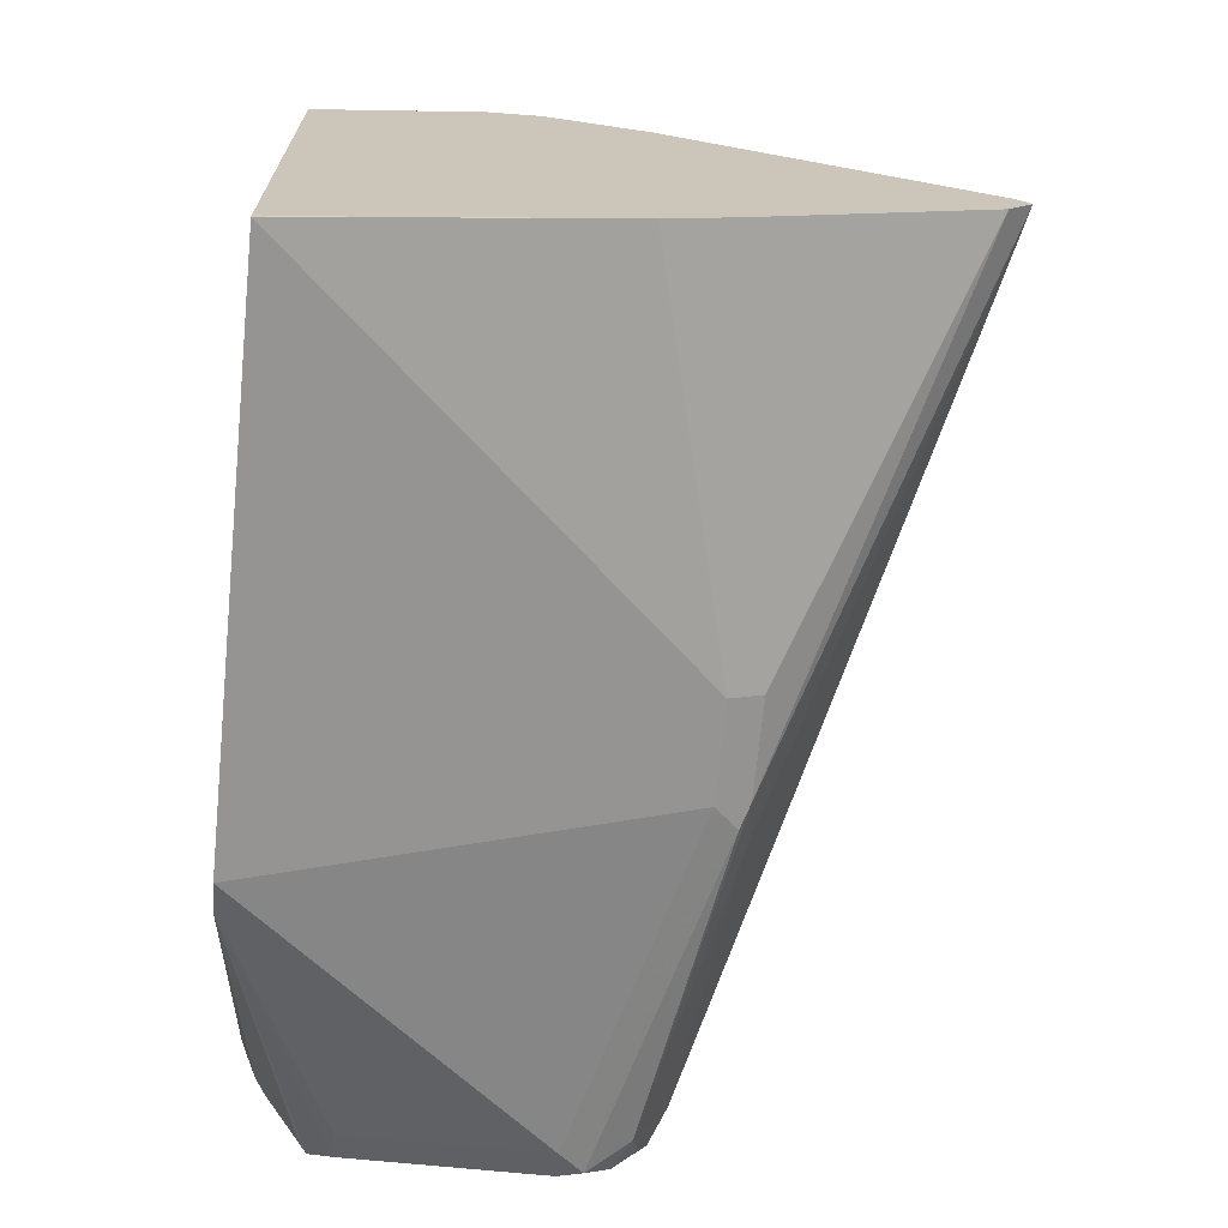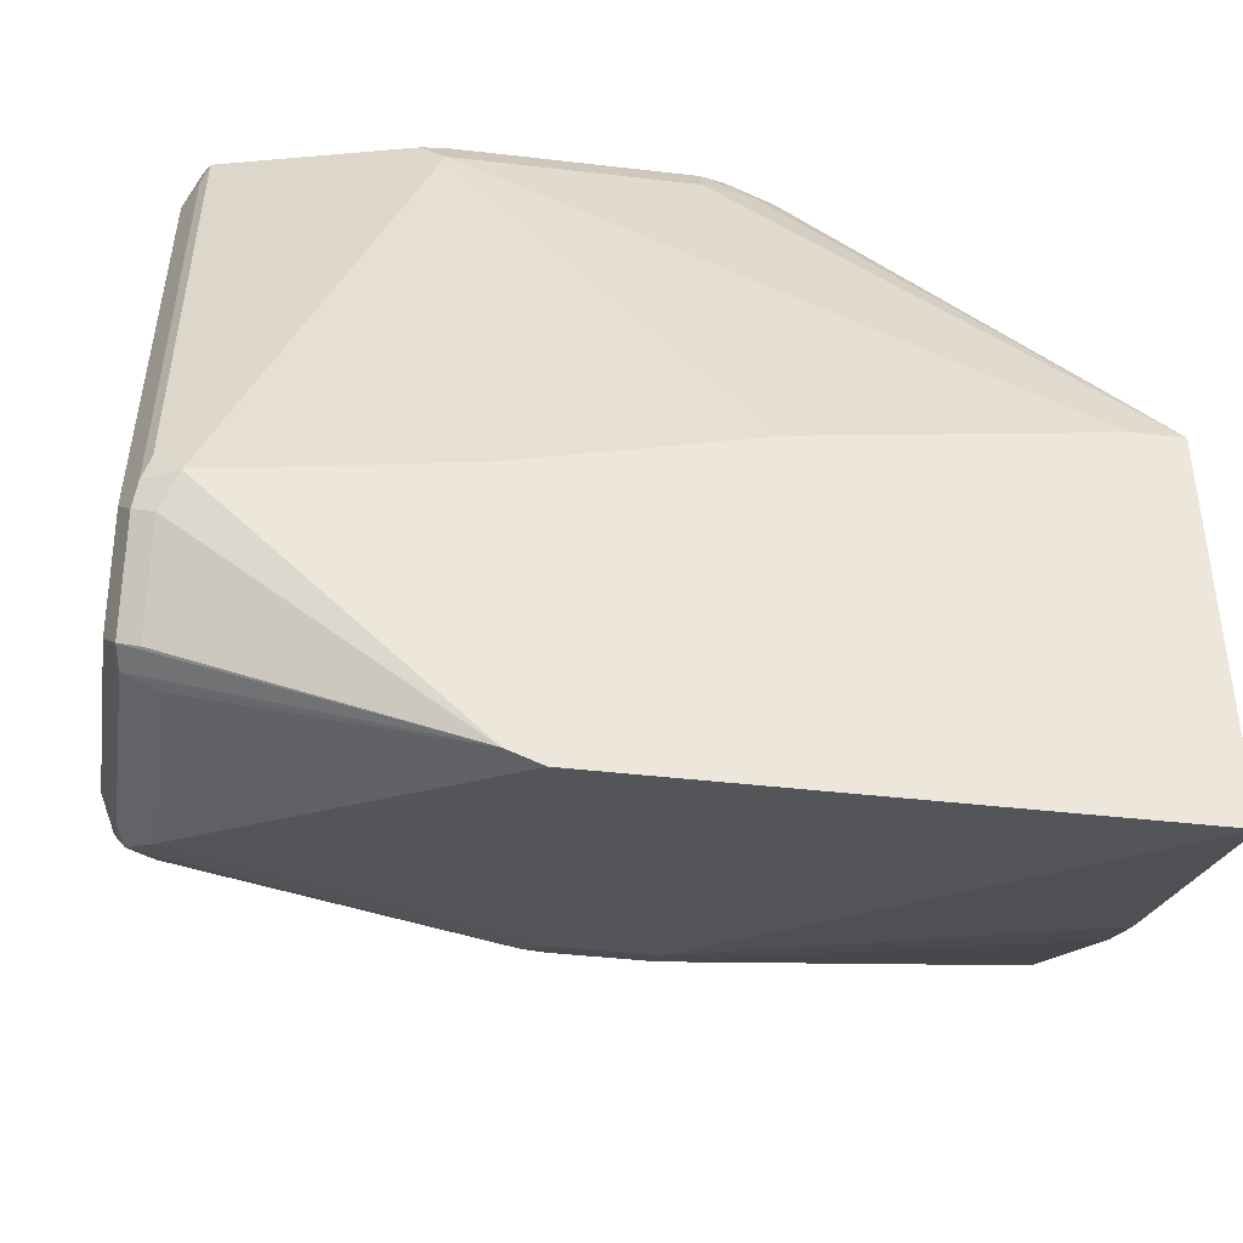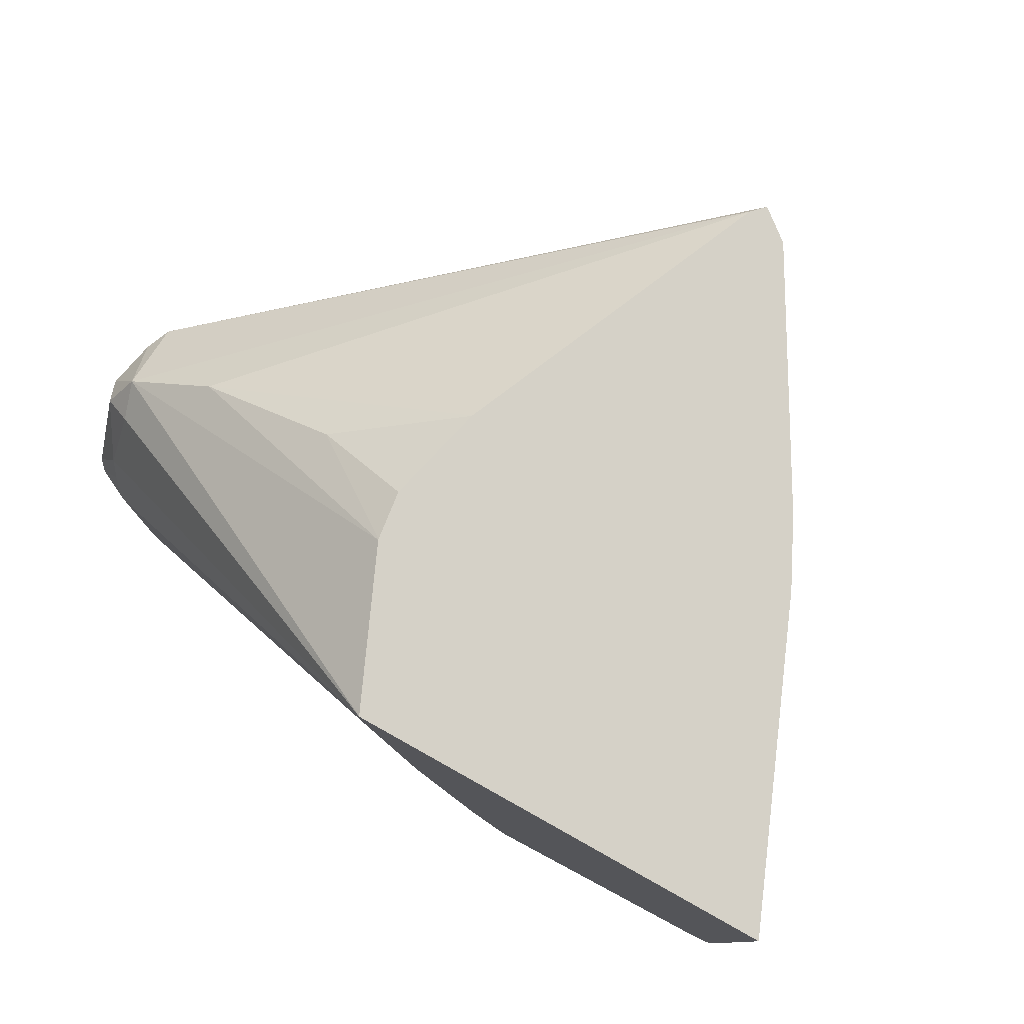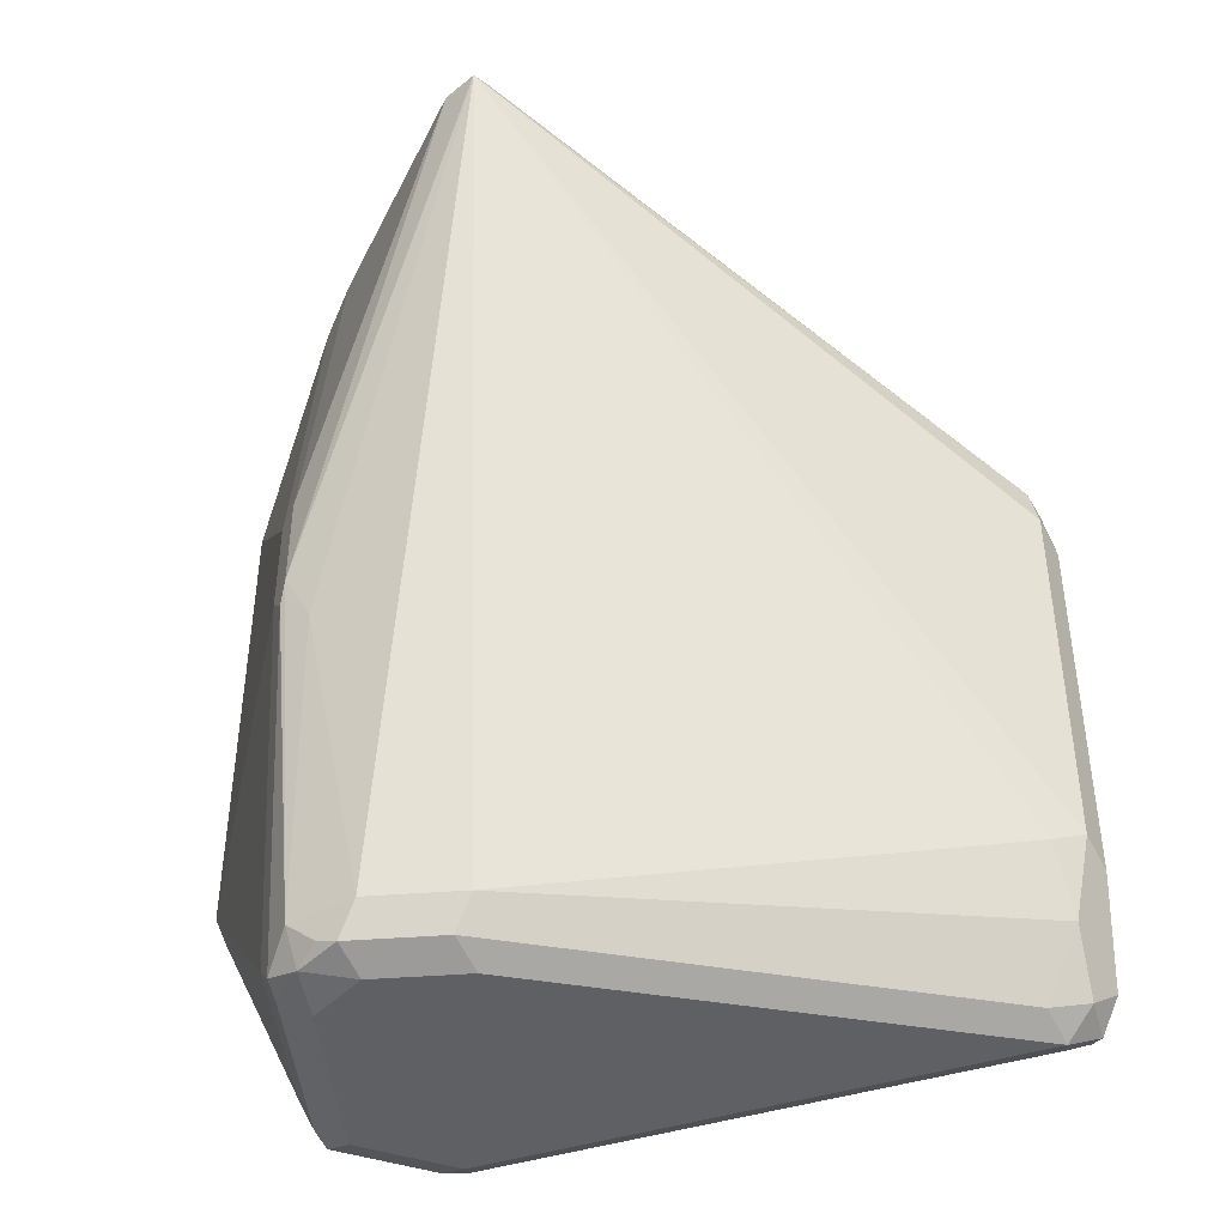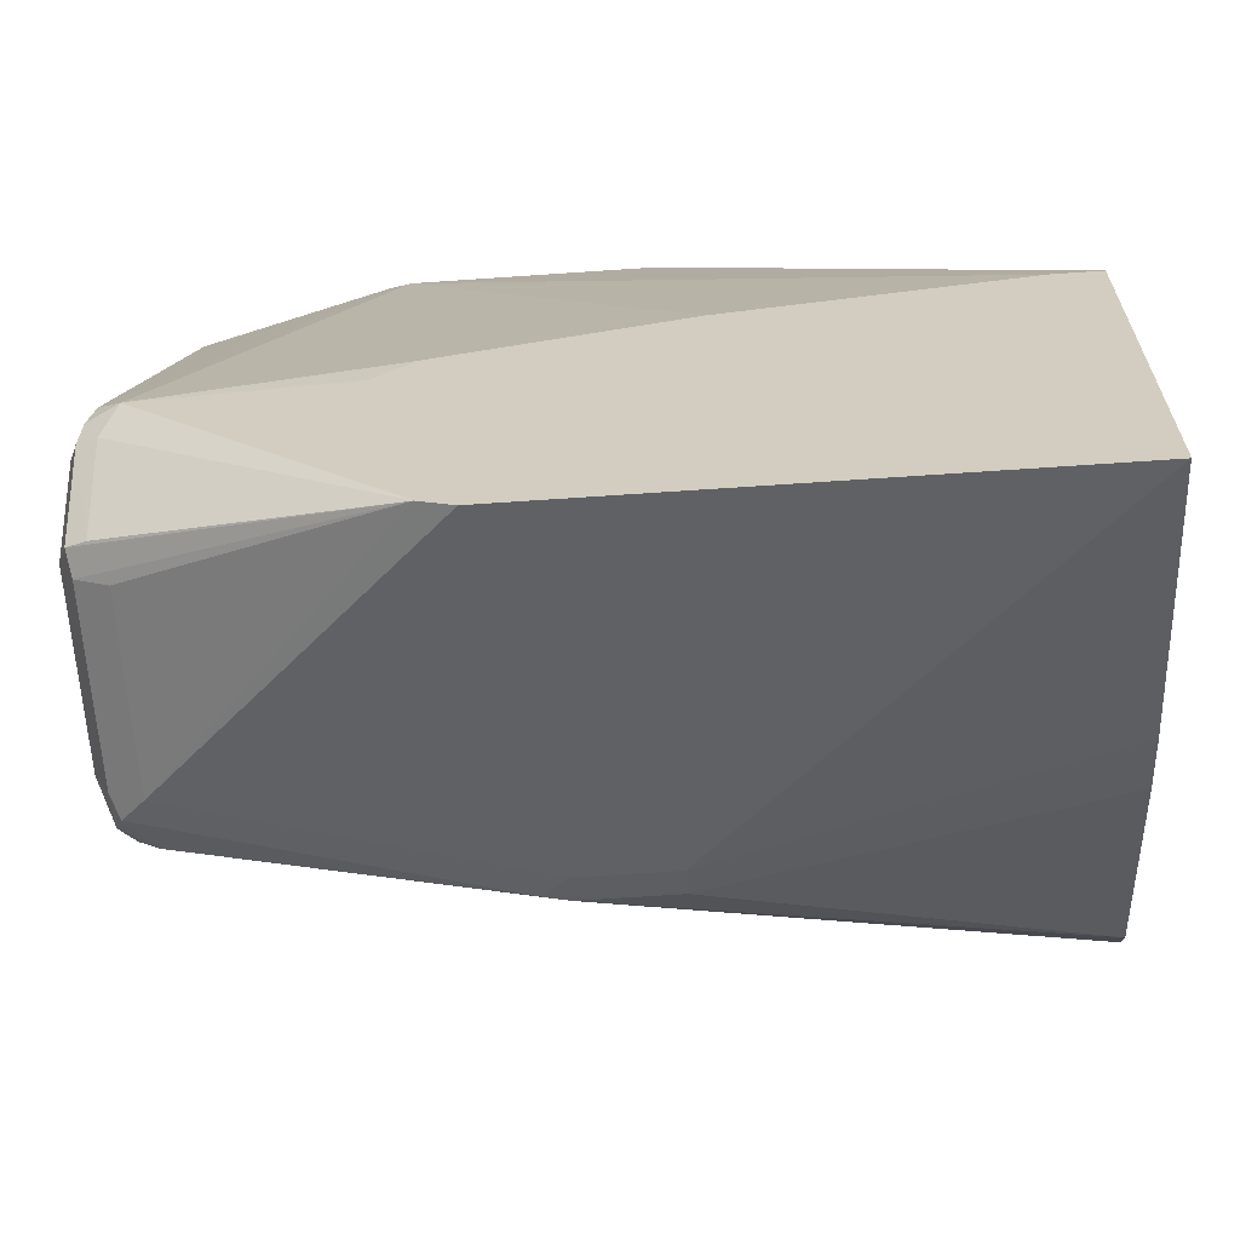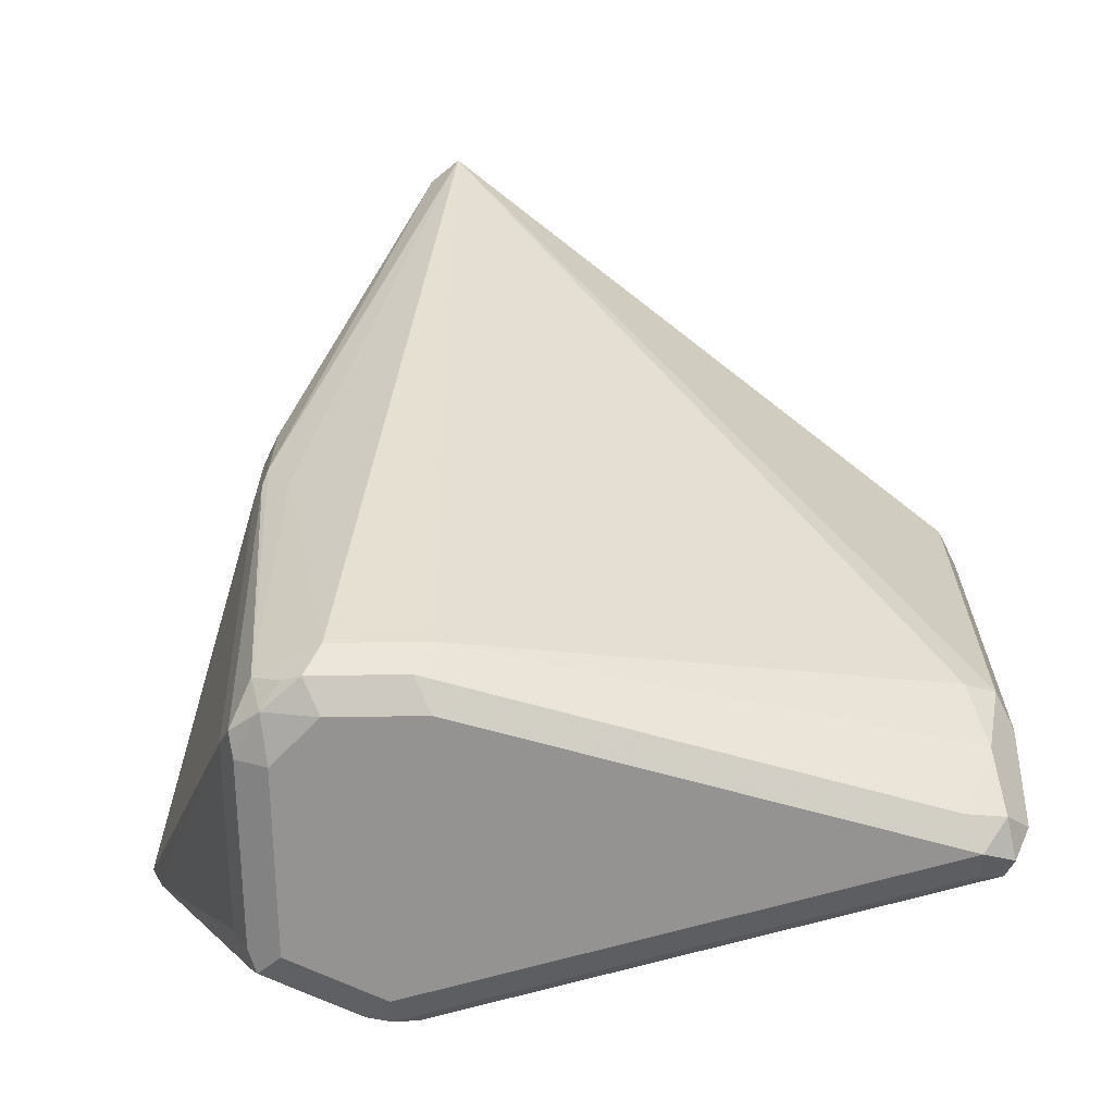
<metadata>
{"format":"obj","ext":"obj","renderer":"f3d","projection":"perspective","resolution":1024,"background":"white","views":[{"elev":-69.5,"azim":-5.7,"up":"+Y"},{"elev":-41.9,"azim":-98.0,"up":"+Y"},{"elev":79.4,"azim":-60.8,"up":"+Z"},{"elev":-43.6,"azim":95.1,"up":"+Z"},{"elev":-64.2,"azim":-86.0,"up":"+Y"},{"elev":-66.8,"azim":90.9,"up":"+Z"}]}
</metadata>
<code>
v 0.2213 0.2414 -0.9053
v 0.2414 0.2414 -0.865
v 0.2314 0.2314 -0.9154
v 0.2146 0.2347 -0.9187
v 0.2062 0.2314 -0.9154
v 0.2079 0.2347 -0.9053
v 0.2012 0.2414 -0.8248
v 0.2548 0.2347 -0.8583
v 0.2414 0.2414 -0.7041
v 0.2481 0.228 -0.8919
v 0.2414 0.2213 -0.9053
v 0.2347 0.2146 -0.9187
v 0.2213 0.2213 -0.9254
v 0.2079 0.2213 -0.9187
v 0.1459 0.01007 -0.9154
v 0.1861 0.2314 -0.8349
v 0.1878 0.2347 -0.8248
v 0.2012 0.2414 -0.7243
v 0.2615 0.2213 -0.865
v 0.2548 0.2347 -0.6974
v 0.3925 0.02003 -0.5632
v 0.2213 0.2414 -0.684
v 0.2414 0.2364 -0.6815
v 0.3018 0.02013 -0.9053
v 0.295 0.01342 -0.9187
v 0.2816 0.02013 -0.9254
v 0.161 6.57e-06 -0.9254
v 0.1476 6.57e-06 -0.9187
v 0.1408 6.57e-06 -0.9053
v 0.1811 0.2213 -0.8248
v 0.1878 0.2347 -0.7243
v 0.1911 0.2364 -0.7142
v 0.2515 0.2314 -0.679
v 0.3873 0.02522 -0.5632
v 0.3826 0.007545 -0.5632
v 0.3152 -0.05363 -0.7645
v 0.3168 -0.04274 -0.7846
v 0.3018 -0.02008 -0.9053
v 0.2113 0.2364 -0.674
v 0.2213 0.228 -0.6572
v 0.295 -0.02679 -0.9187
v 0.2816 -0.02008 -0.9254
v 0.1811 -0.04021 -0.9254
v 0.1509 -0.01006 -0.9204
v 0.1476 -0.01341 -0.912
v 0.1384 -0.1061 -0.7985
v 0.1384 -0.1044 -0.7995
v 0.1384 -0.1028 -0.8003
v 0.1384 -0.08288 -0.8047
v 0.1384 6.57e-06 -0.82
v 0.1384 0.01508 -0.8049
v 0.1384 0.01515 -0.8047
v 0.1384 0.04147 -0.7054
v 0.1384 0.06039 -0.5834
v 0.1811 0.2213 -0.7243
v 0.1861 0.2238 -0.7041
v 0.1911 0.2263 -0.6941
v 0.2314 0.1911 -0.6287
v 0.2618 0.08034 -0.5632
v 0.2883 -0.04695 -0.5632
v 0.3152 -0.05363 -0.7243
v 0.3118 -0.05532 -0.7745
v 0.2884 -0.04692 -0.9053
v 0.2917 -0.0352 -0.9154
v 0.2062 0.2238 -0.6639
v 0.1384 0.06039 -0.5632
v 0.2011 0.08791 -0.5632
v 0.2816 -0.04274 -0.9204
v 0.2615 -0.04021 -0.9254
v 0.171 -0.05027 -0.9204
v 0.1677 -0.05363 -0.912
v 0.2615 -0.06034 -0.9053
v 0.1384 -0.1119 -0.7846
v 0.1811 -0.05363 -0.9187
v 0.1811 -0.06034 -0.9053
v 0.2015 0.08798 -0.5632
v 0.2314 0.1308 -0.5885
v 0.2615 0.08044 -0.5632
v 0.2749 -0.05363 -0.5632
v 0.3018 -0.06034 -0.7243
v 0.3018 -0.06034 -0.7645
v 0.2716 -0.05532 -0.9154
v 0.1384 -0.1097 -0.5632
v 0.2615 -0.05363 -0.9187
v 0.1384 -0.1119 -0.5633
v 0.2213 0.09047 -0.5632
v 0.2615 -0.06034 -0.5632
v 0.1475 -0.1073 -0.5632
f 40 67 58
f 40 66 67
f 40 65 66
f 46 72 73
f 39 65 40
f 38 64 41
f 38 63 64
f 39 57 65
f 41 68 42
f 45 71 46
f 42 68 69
f 43 69 70
f 44 70 71
f 46 85 83
f 44 71 45
f 46 73 85
f 37 63 38
f 41 64 68
f 36 61 62
f 29 51 52
f 36 62 63
f 29 49 50
f 29 48 49
f 46 83 66
f 29 50 51
f 29 52 30
f 30 52 53
f 30 53 54
f 30 54 66
f 36 63 37
f 30 66 55
f 31 56 32
f 32 56 57
f 32 57 39
f 33 40 34
f 34 58 59
f 34 40 58
f 35 60 61
f 35 61 36
f 31 55 56
f 46 66 54
f 76 86 77
f 46 53 52
f 63 82 68
f 63 68 64
f 68 82 84
f 68 84 69
f 69 84 70
f 70 84 74
f 72 75 82
f 72 82 81
f 62 82 63
f 72 81 73
f 73 80 85
f 74 84 82
f 74 82 75
f 77 86 78
f 80 87 85
f 83 85 88
f 29 47 48
f 85 87 88
f 73 81 80
f 62 81 82
f 62 80 81
f 61 80 62
f 46 52 51
f 46 51 50
f 46 50 49
f 46 49 48
f 46 48 47
f 46 71 70
f 46 70 74
f 46 74 75
f 46 75 72
f 55 66 56
f 56 66 57
f 57 66 65
f 58 67 76
f 58 76 77
f 58 77 78
f 58 78 59
f 60 79 61
f 61 79 87
f 61 87 80
f 46 54 53
f 29 46 47
f 18 39 22
f 29 44 45
f 5 15 16
f 5 16 17
f 5 17 6
f 7 17 31
f 7 31 18
f 8 19 10
f 8 20 21
f 8 21 19
f 9 22 23
f 9 23 20
f 10 19 24
f 10 24 11
f 11 24 25
f 11 25 12
f 12 25 26
f 12 26 13
f 13 26 42
f 5 28 15
f 5 14 28
f 4 13 5
f 3 13 4
f 29 45 46
f 1 2 8
f 1 8 10
f 1 10 3
f 1 3 4
f 1 4 5
f 1 5 6
f 1 6 17
f 13 42 69
f 1 17 7
f 1 18 22
f 1 22 9
f 1 9 2
f 2 9 20
f 2 20 8
f 3 10 11
f 3 11 12
f 3 12 13
f 1 7 18
f 13 69 43
f 5 13 14
f 13 27 28
f 21 87 79
f 21 79 60
f 21 60 35
f 21 35 36
f 21 36 37
f 21 37 38
f 21 38 24
f 22 40 23
f 21 88 87
f 23 40 33
f 24 41 25
f 25 41 42
f 25 42 26
f 27 43 70
f 27 70 44
f 27 44 28
f 13 43 27
f 28 44 29
f 24 38 41
f 21 83 88
f 22 39 40
f 21 66 83
f 13 28 14
f 15 30 16
f 15 28 29
f 16 30 17
f 17 30 55
f 17 55 31
f 18 31 32
f 18 32 39
f 19 21 24
f 15 29 30
f 20 33 21
f 21 33 34
f 21 34 59
f 21 59 78
f 21 78 86
f 21 86 76
f 21 76 67
f 20 23 33
f 21 67 66

</code>
